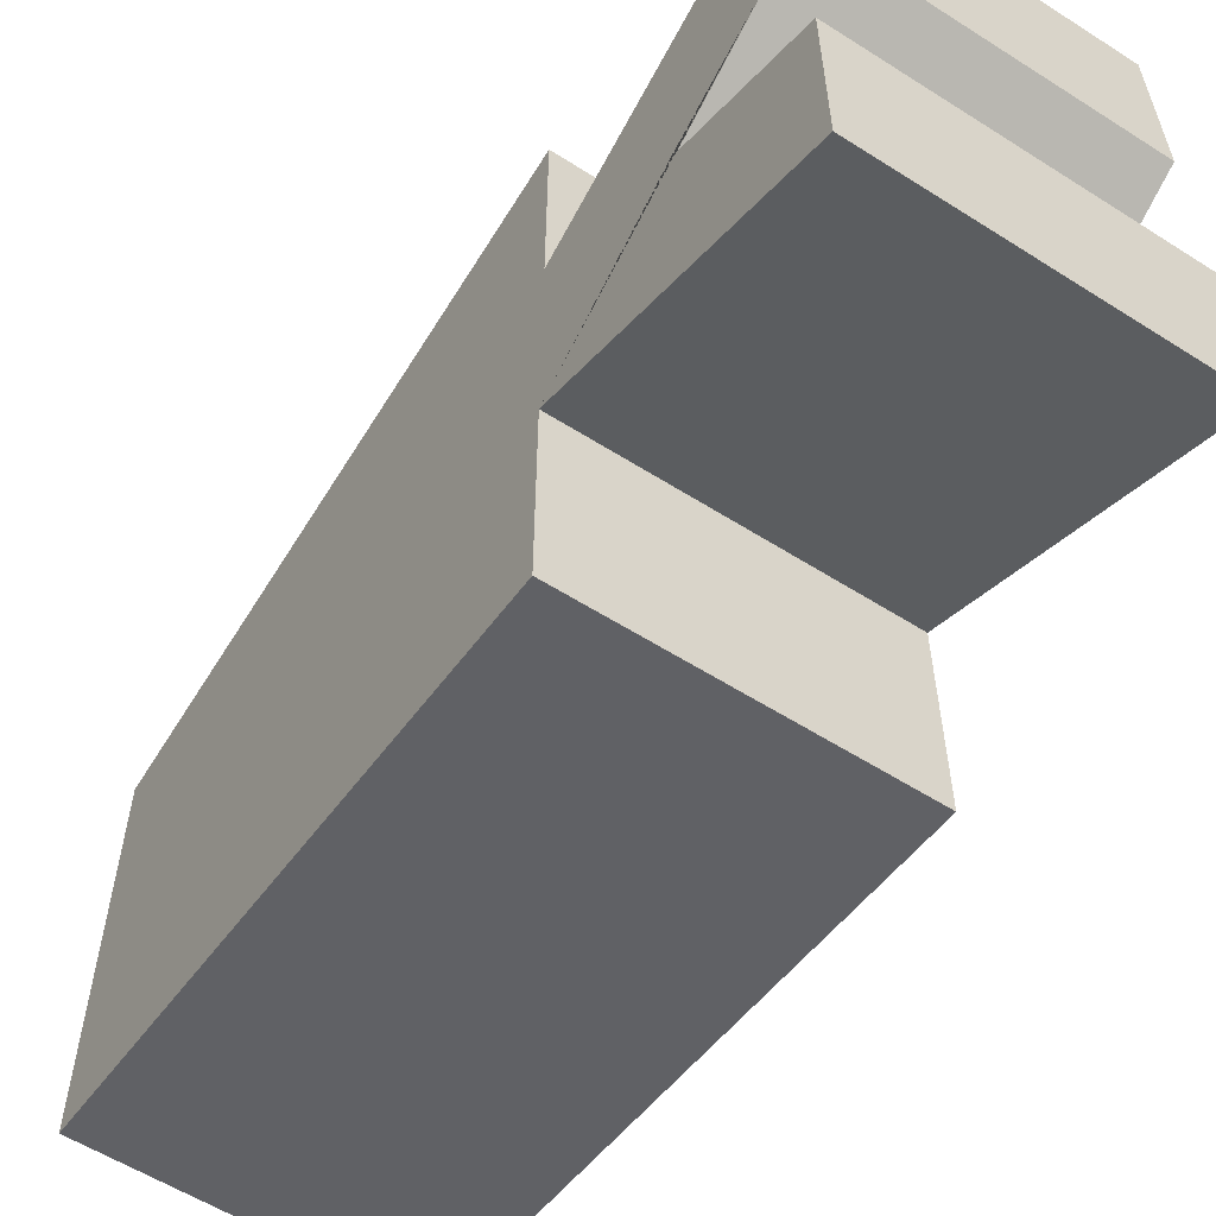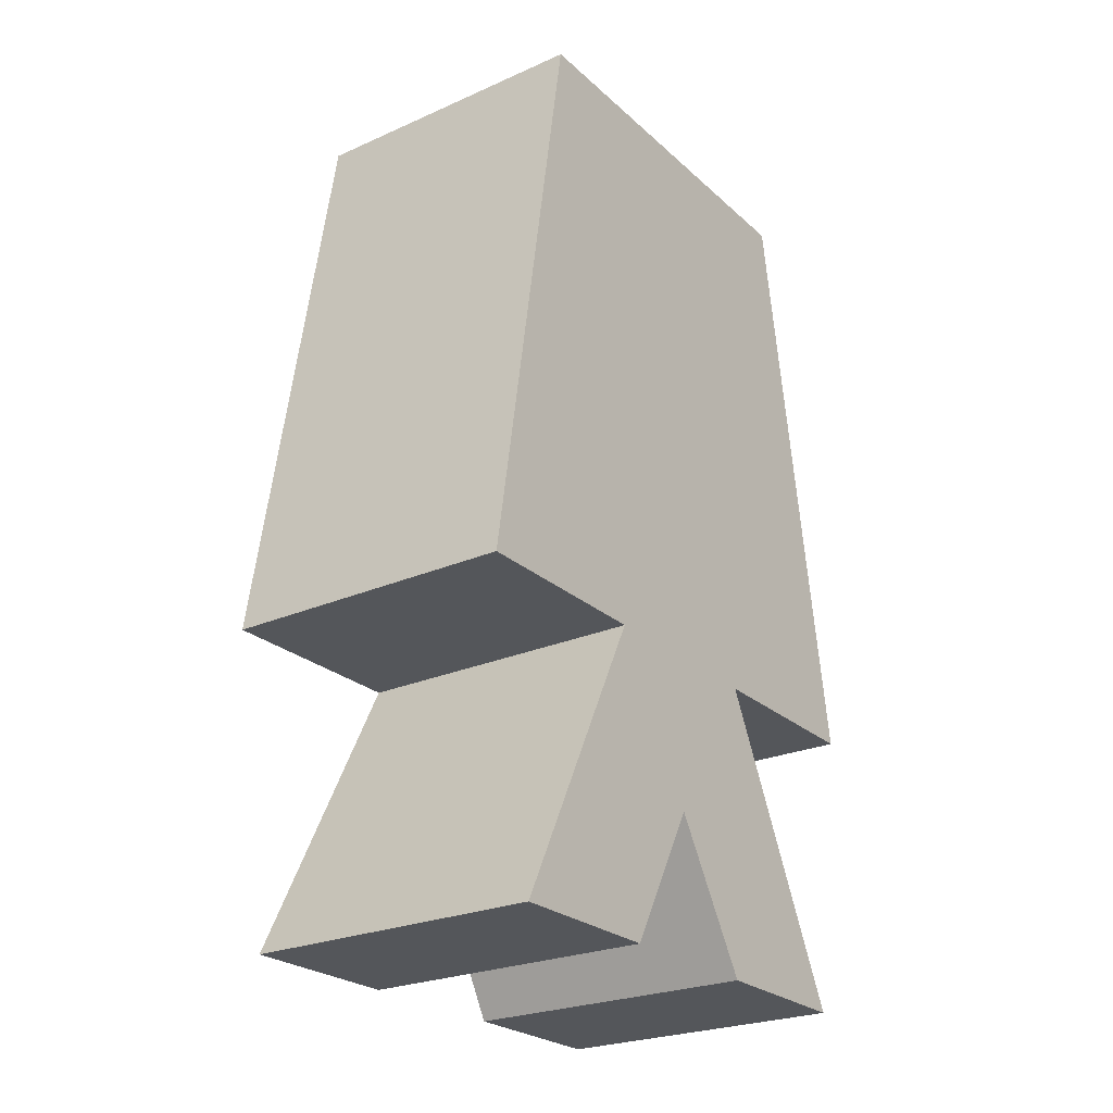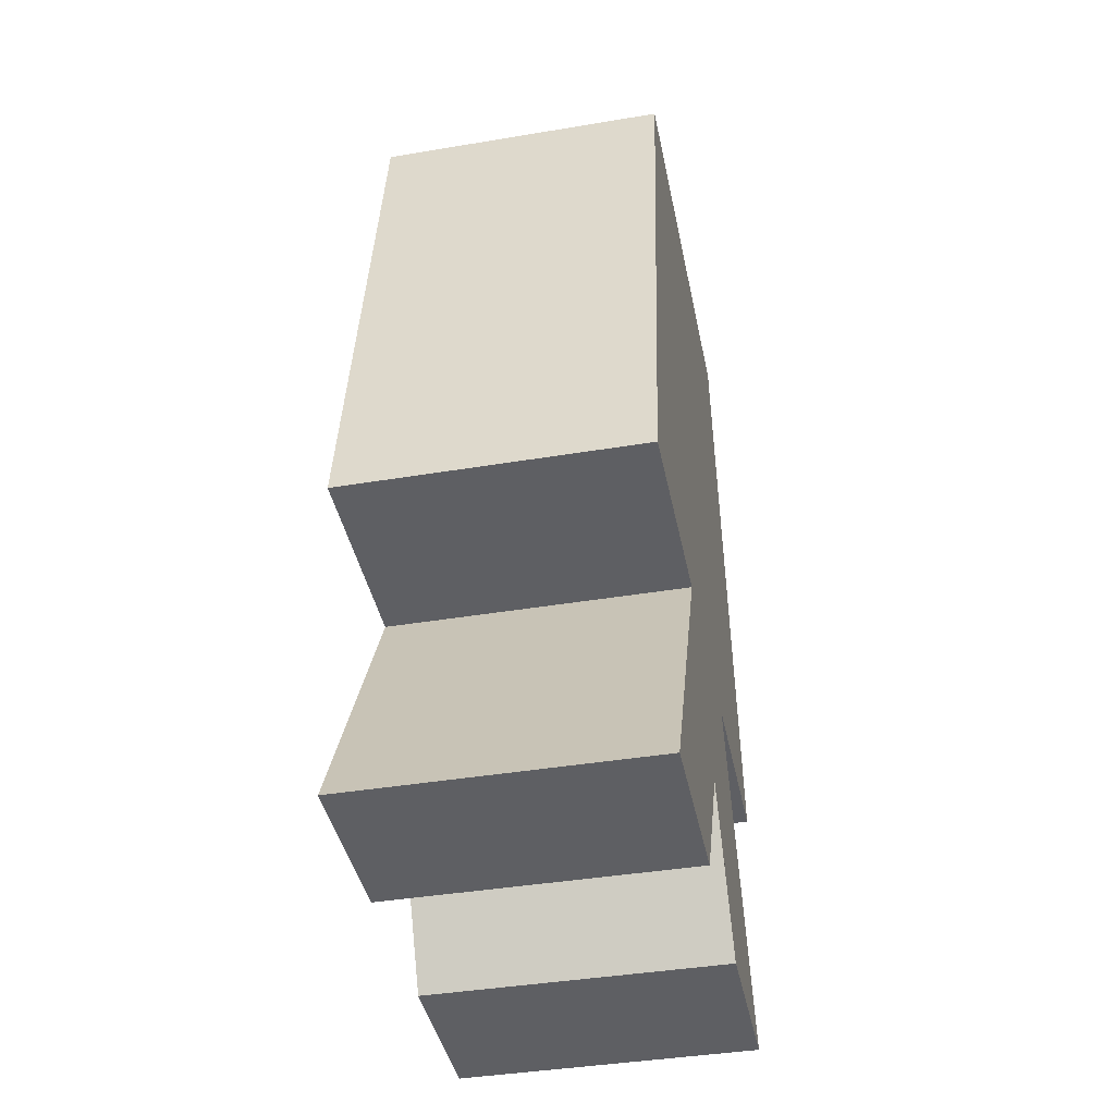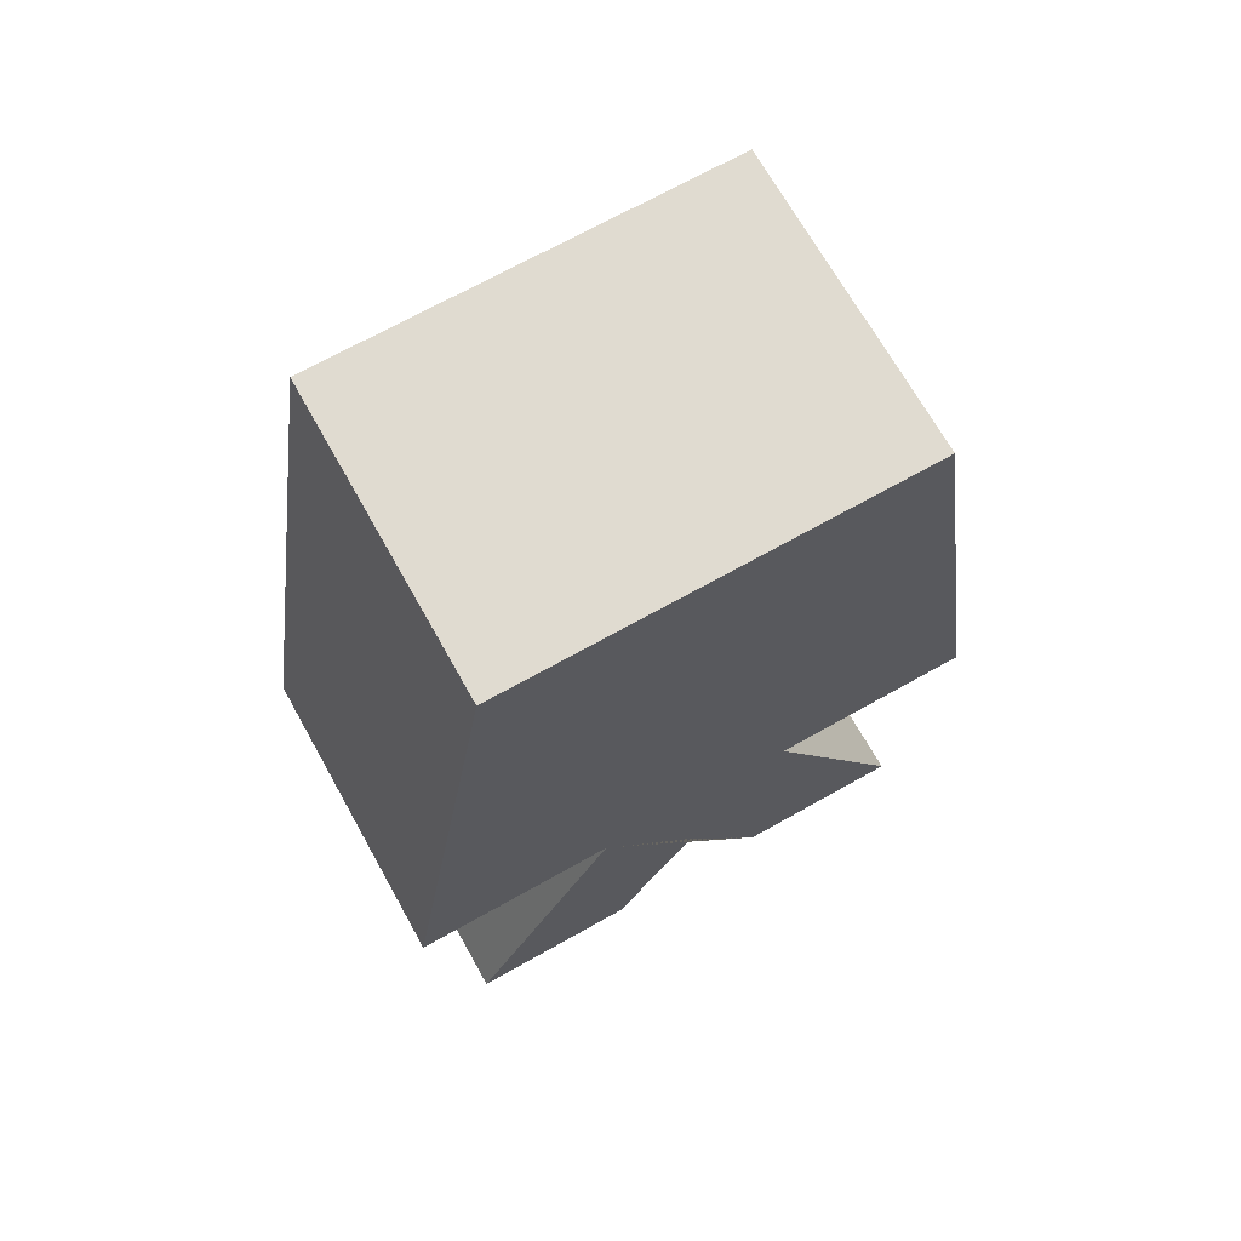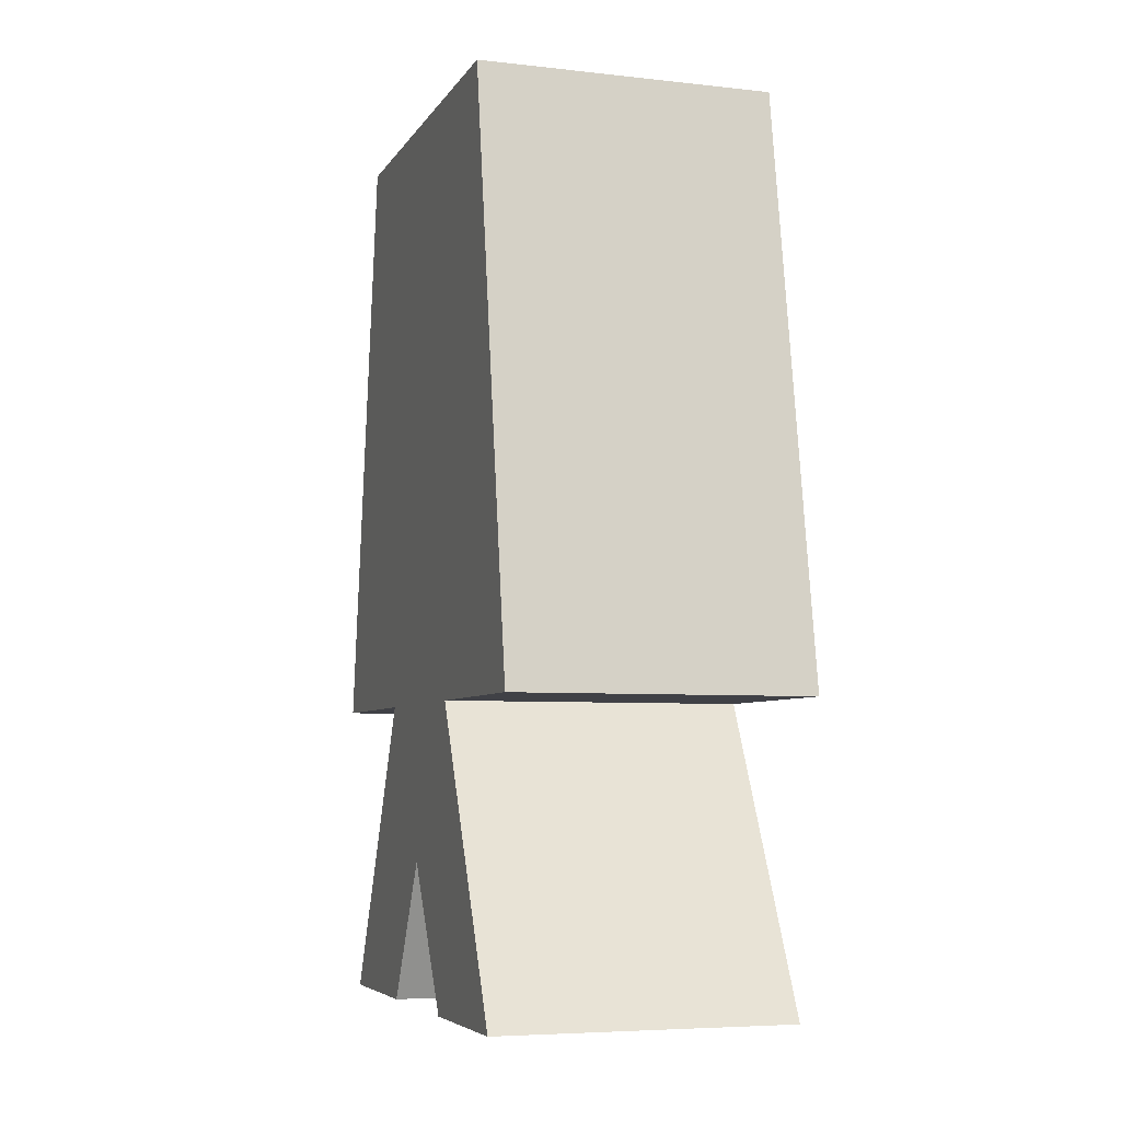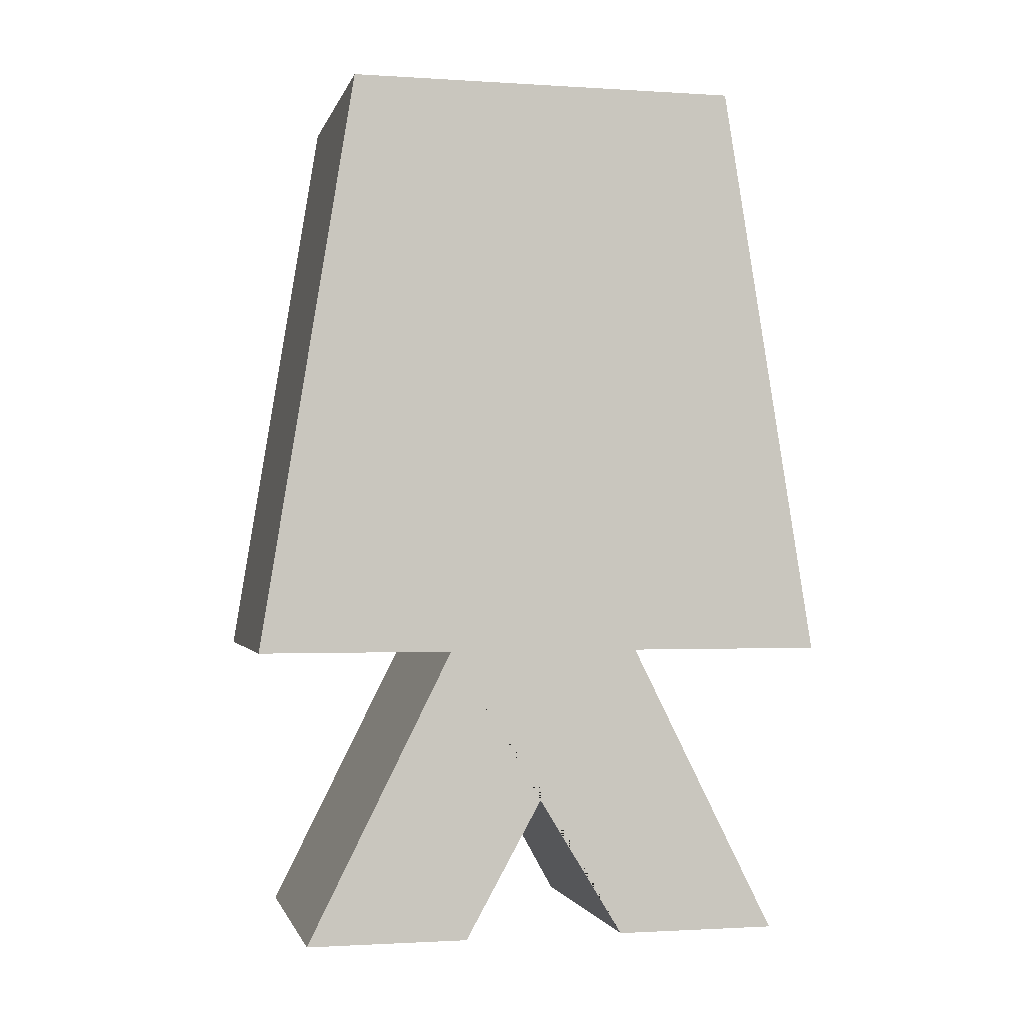
<metadata>
{"format":"obj","ext":"obj","renderer":"f3d","projection":"perspective","resolution":1024,"background":"white","views":[{"elev":-58.2,"azim":-33.3,"up":"+Z"},{"elev":-25.1,"azim":-144.5,"up":"+Y"},{"elev":-41.4,"azim":-168.6,"up":"+Y"},{"elev":69.9,"azim":60.7,"up":"+Y"},{"elev":-6.0,"azim":161.7,"up":"+Y"},{"elev":-1.5,"azim":-103.1,"up":"+Y"}]}
</metadata>
<code>
o Cube
v 0.5 3 -0.6758
v 0.5 1 -1
v 0.5 3 0.6758
v 0.5 1 1
v -0.5 3 -0.6758
v -0.5 1 -1
v -0.5 3 0.6758
v -0.5 1 1
v -0.5 1 -0.3333
v -0.5 1 0.3333
v 0.5 1 0.3333
v 0.5 1 -0.3333
v -0.5 0 -0.8333
v -0.5 0 0.8333
v 0.5 0 0.8333
v 0.5 0 -0.8333
v -0.5 0 -0.8333
v 0.5 0 -0.8333
v -0.5 0 -0.8333
v 0.5 0 -0.8333
v -0.5 0 0.8333
v 0.5 0 0.8333
v -0.5 0 0.8333
v 0.5 0 0.8333
v -0.5 0 -0.2778
v -0.5 0 0.2778
v 0.5 0 0.2778
v 0.5 0 -0.2778
v -0.5 0.5 0
v 0.5 0.5 -0
f 1 5 7 3
f 4 3 7 8
f 11 15 27 30 28 16 12 2 1 3 4
f 6 5 1 2
f 6 2 12 9
f 10 11 4 8
f 21 15 14 22
f 26 27 15 14
f 11 10 14 15
f 9 12 16 13
f 13 16 18 17
f 17 18 20 19
f 22 21 23 24
f 30 29 25 28
f 9 13 25 29 26 14 10 8 7 5 6
f 29 30 27 26
f 28 25 19 13 20 16

</code>
